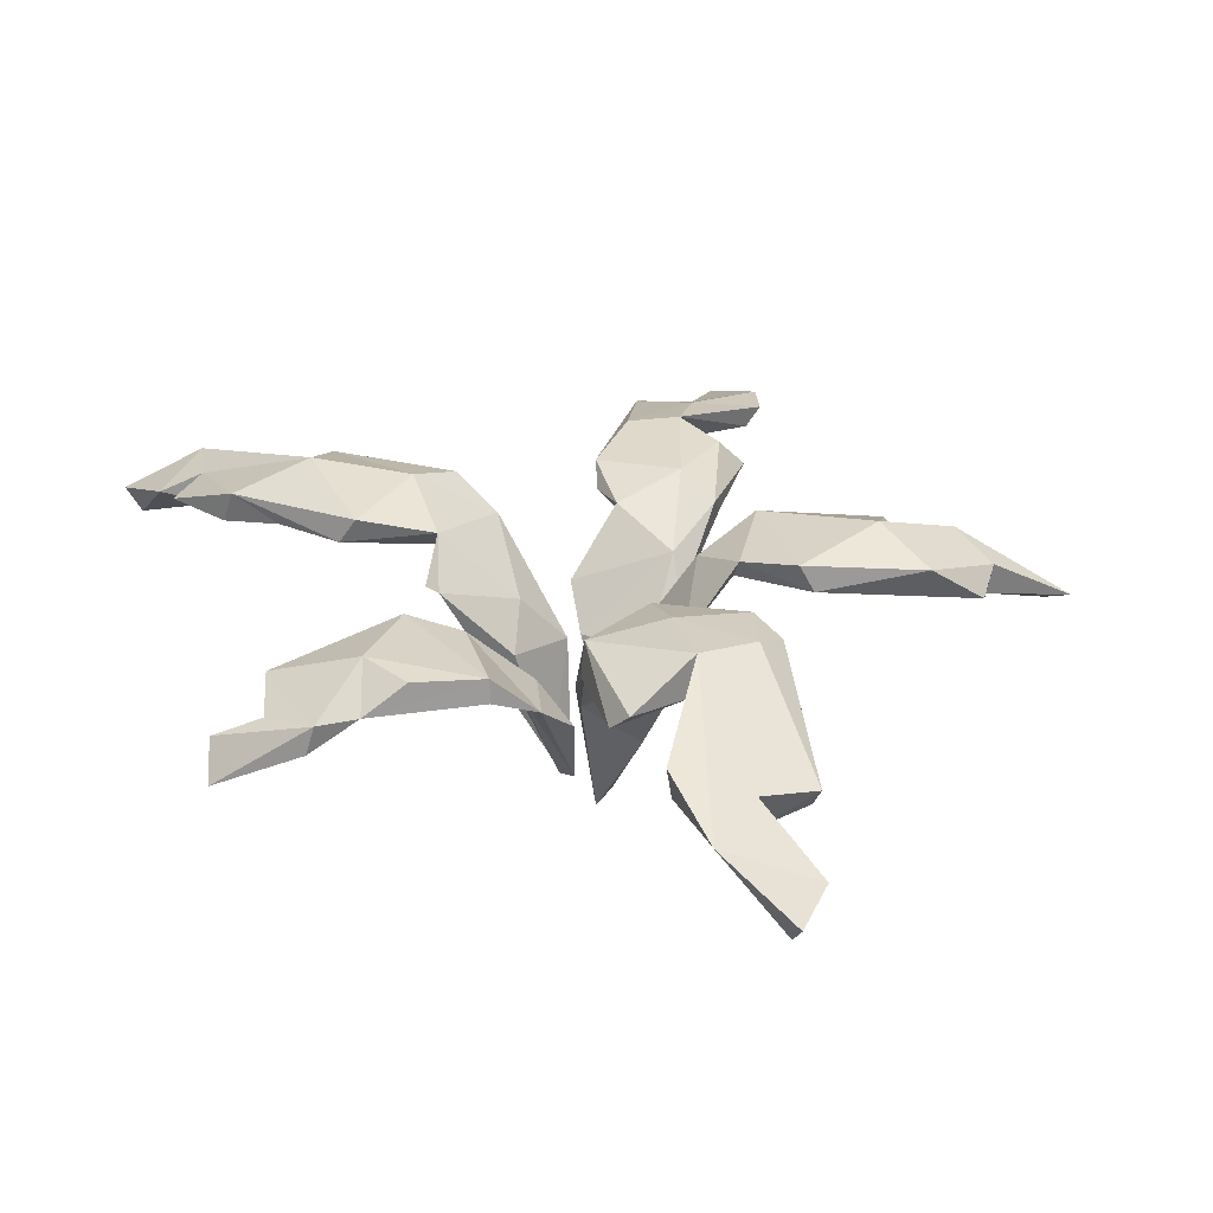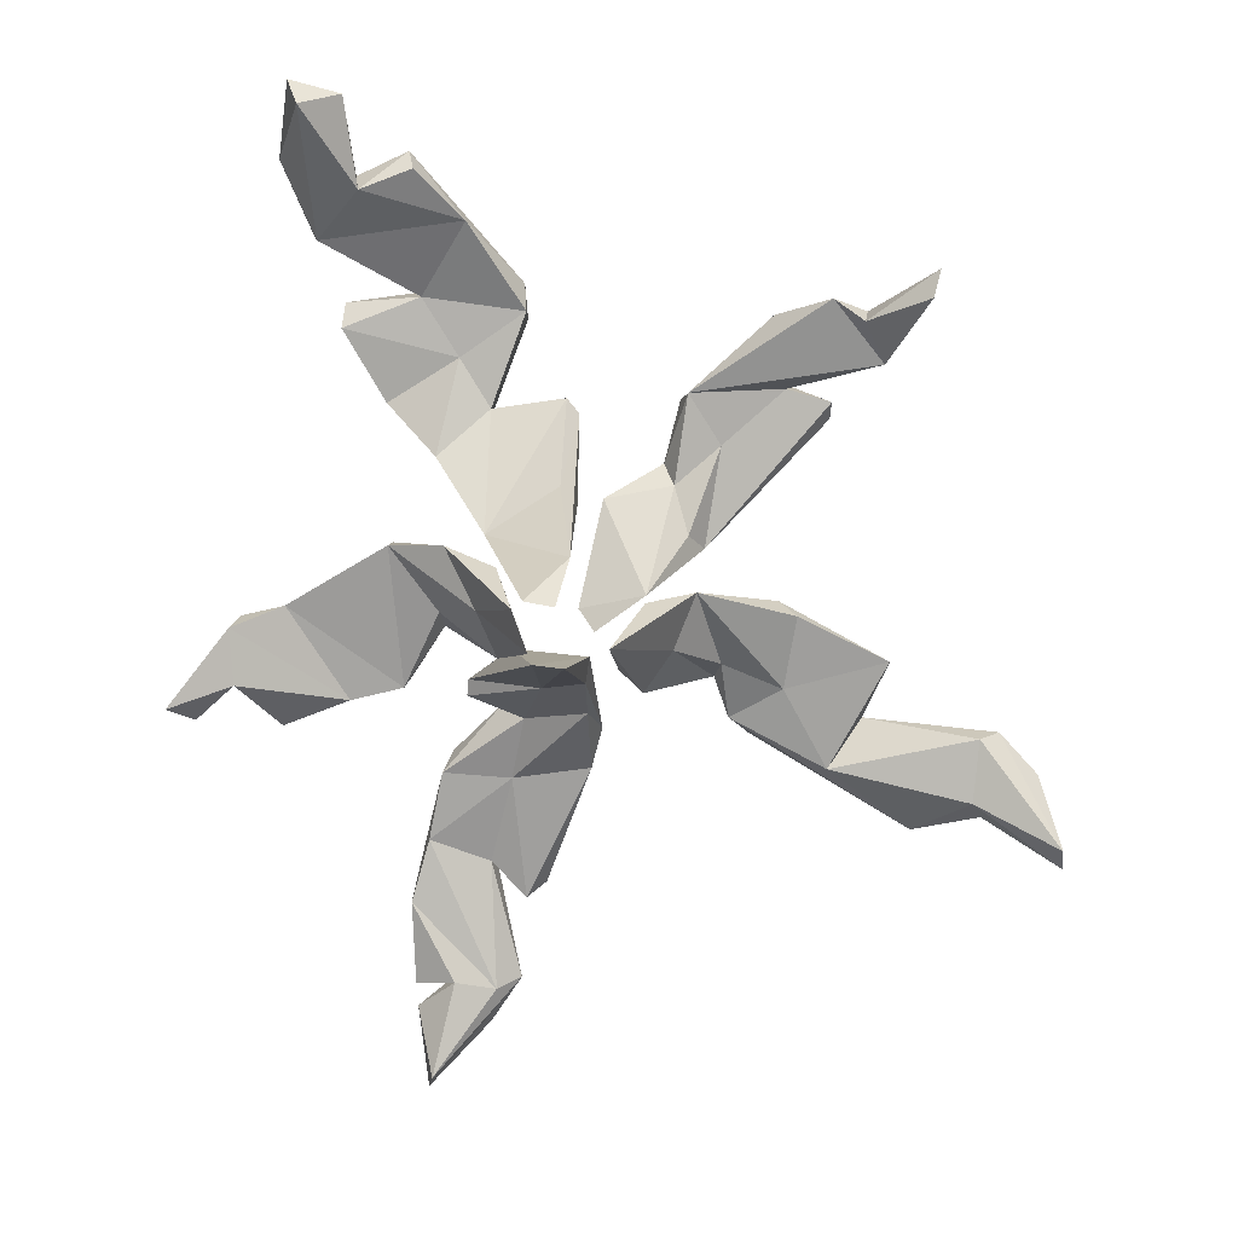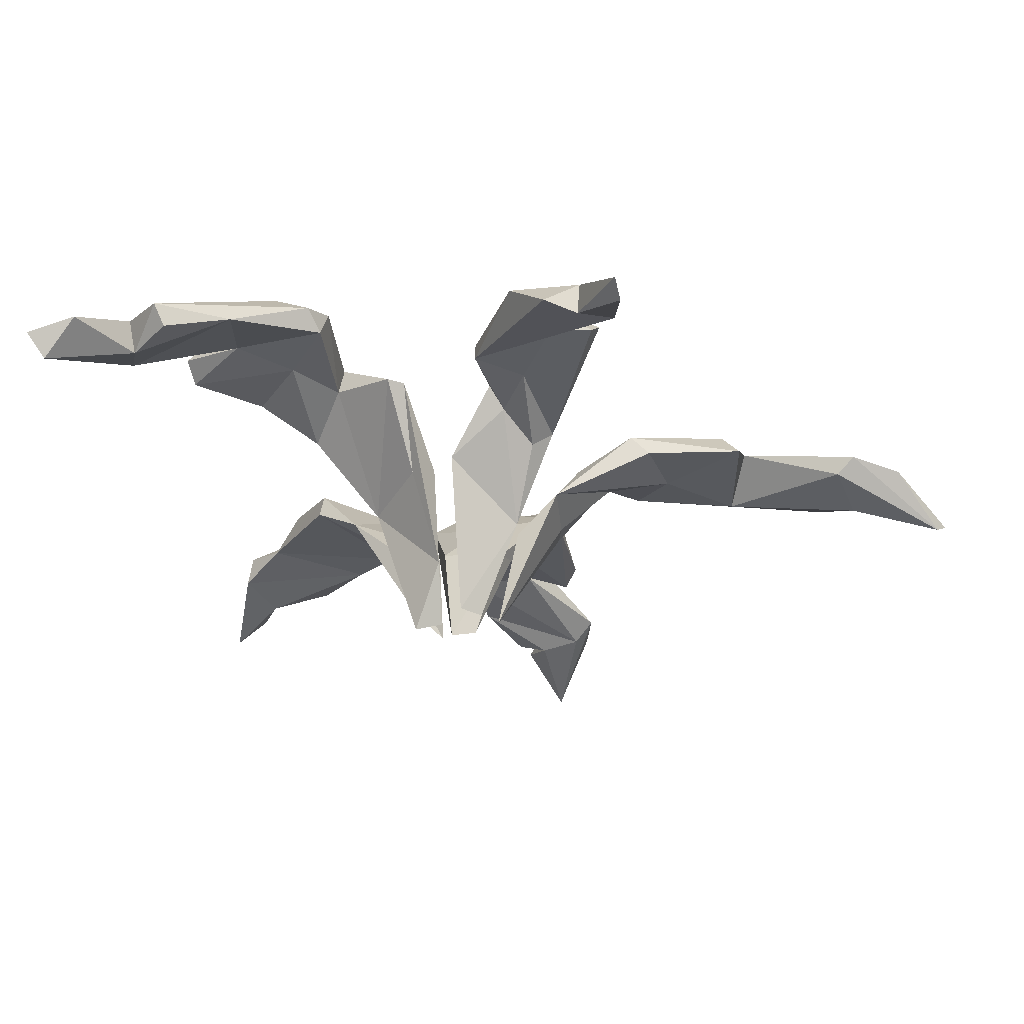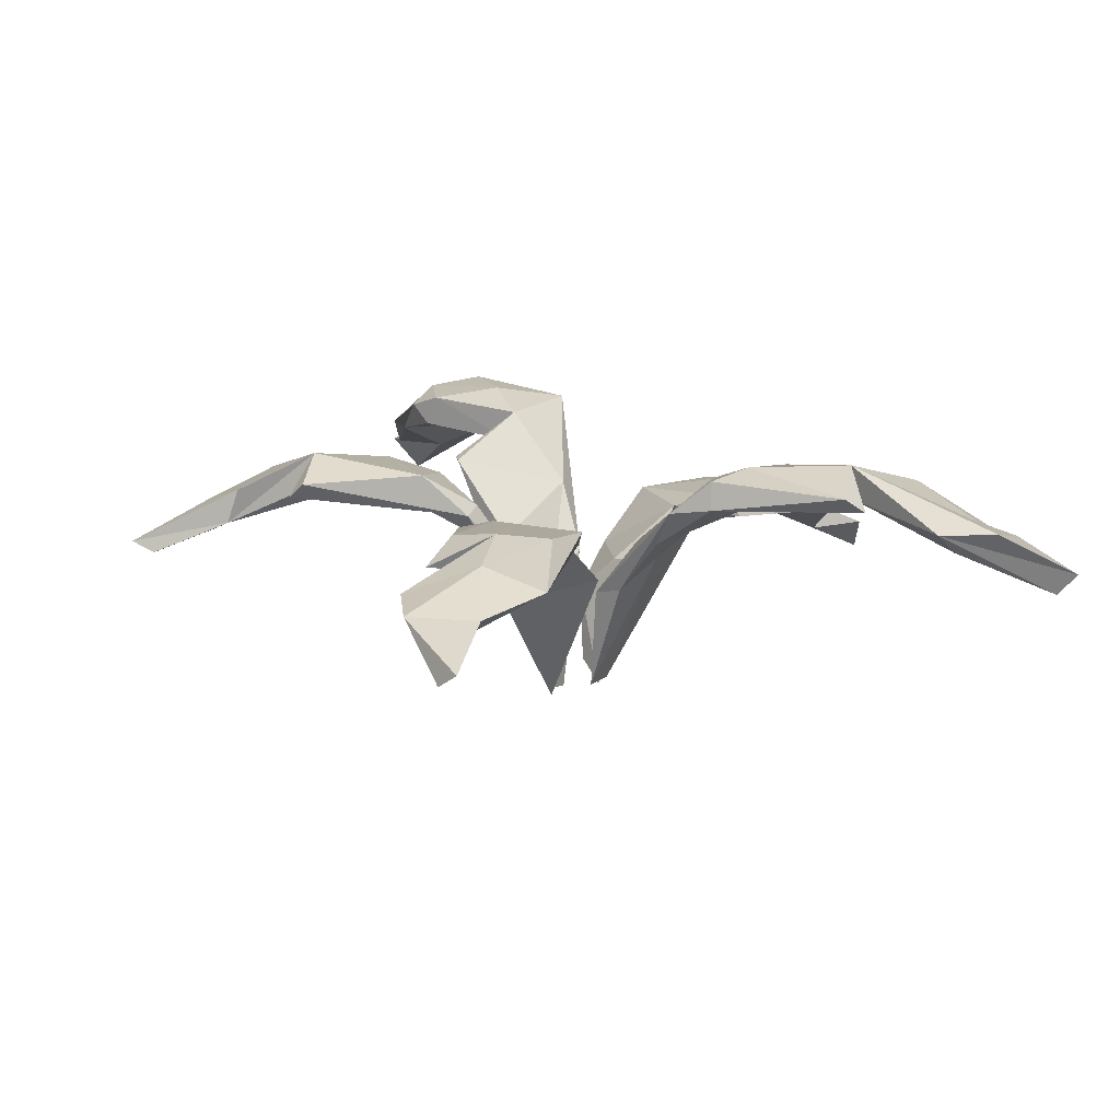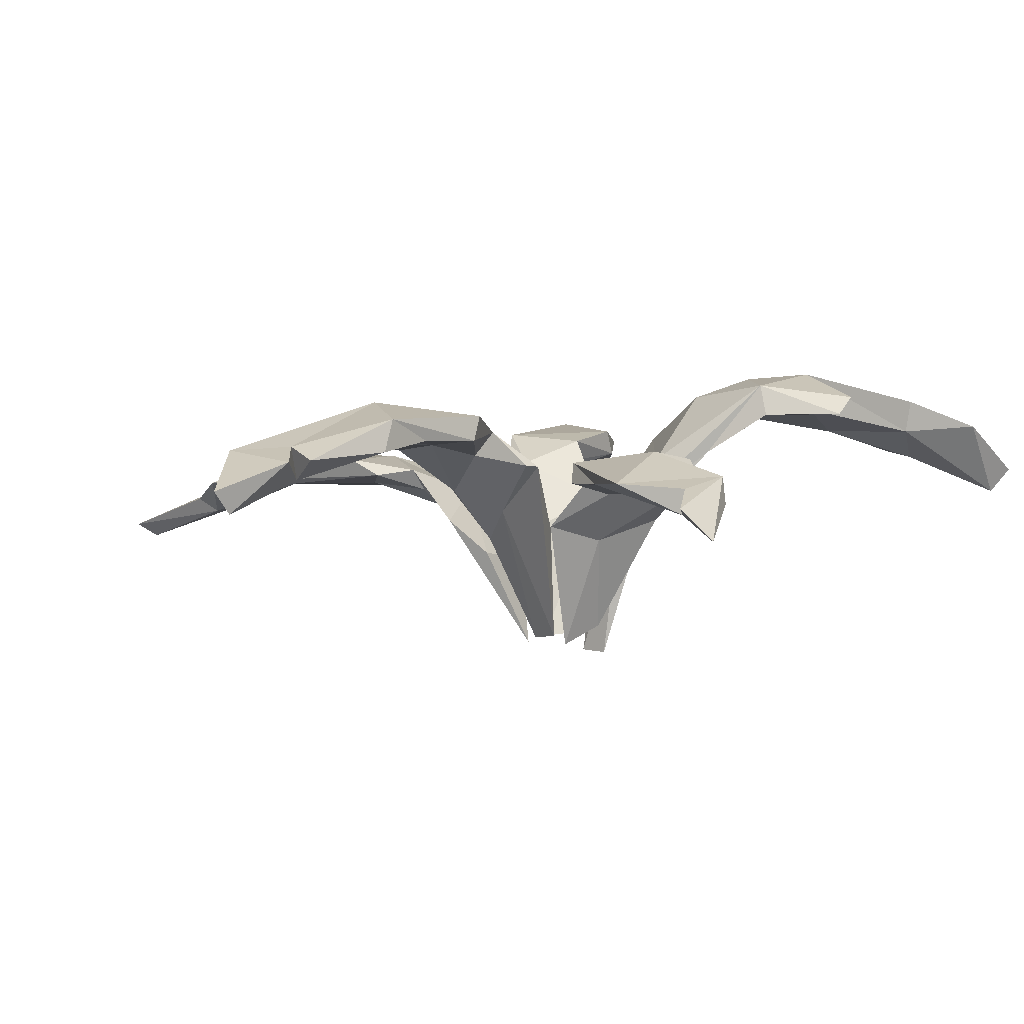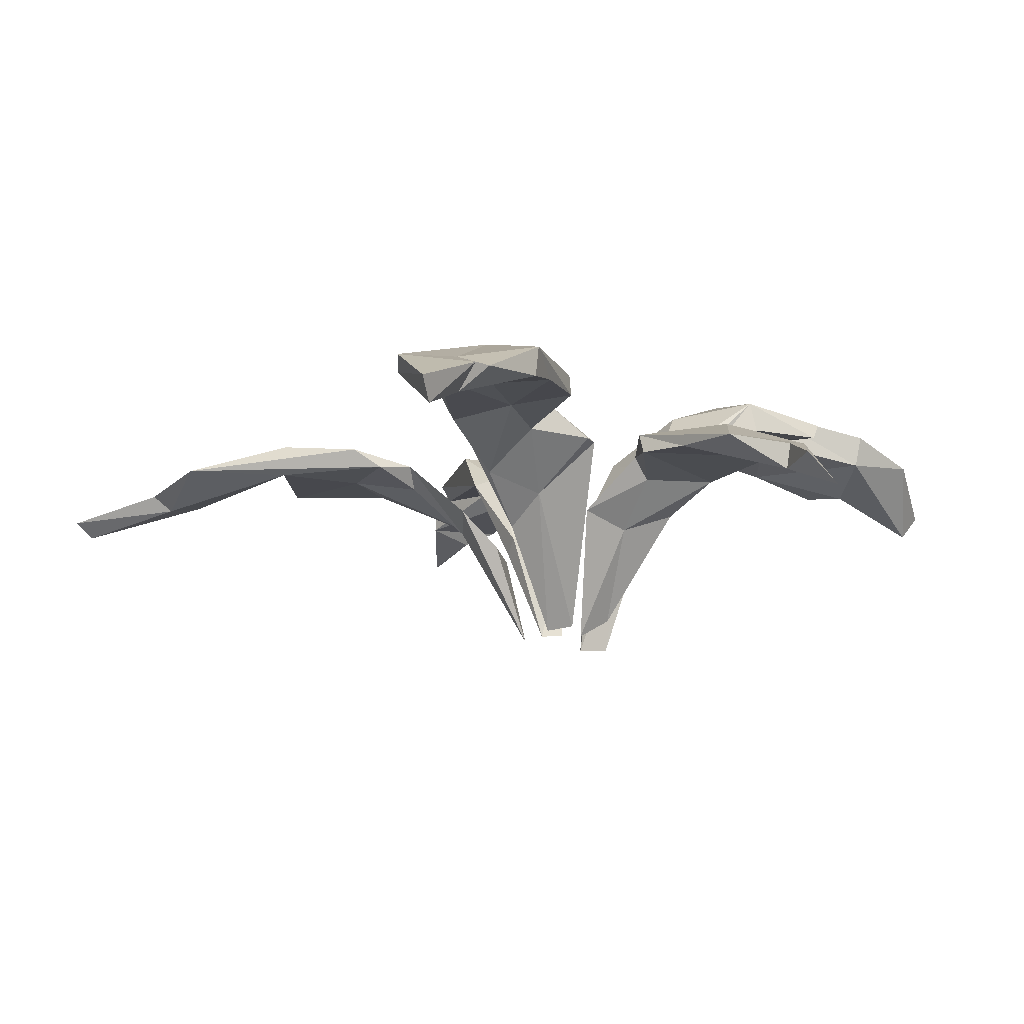
<metadata>
{"format":"obj","ext":"obj","renderer":"f3d","projection":"perspective","resolution":1024,"background":"white","views":[{"elev":31.6,"azim":-46.4,"up":"+Y"},{"elev":17.5,"azim":0.5,"up":"+Z"},{"elev":-29.3,"azim":28.6,"up":"+Y"},{"elev":10.1,"azim":130.3,"up":"+Y"},{"elev":-0.3,"azim":-127.3,"up":"+Y"},{"elev":-12.0,"azim":-150.2,"up":"+Y"}]}
</metadata>
<code>
v -0.1975 0.1401 -0.01291
v -0.1058 0.1344 -0.015
v -0.1034 0.1476 -0.02761
v -0.2268 0.12 -0.05634
v -0.1212 0.1816 0.2495
v -0.03383 0.02641 0.02163
v -0.187 0.154 0.2936
v -0.1173 0.1963 0.1613
v -0.1387 0.1899 0.09852
v -0.07616 0.184 0.09642
v -0.07569 0.2042 0.09056
v -0.07714 0.1136 0.03848
v -0.03342 0.1237 0.06488
v -0.02373 0.1281 0.05199
v -0.06871 0.1171 0.02576
v -0.1528 0.1866 0.2341
v -0.1496 0.1628 0.2299
v -0.1804 0.2002 0.1978
v -0.02124 0.03754 0.01763
v 0.0985 0.1702 0.1119
v 0.03287 0.1601 0.05572
v 0.1481 0.1672 -0.09162
v 0.06123 0.1396 -0.04844
v -0.1179 0.1336 -0.3243
v -0.07912 0.1702 -0.1881
v -0.01662 0.1641 -0.1237
v -0.05742 0.1602 -0.09044
v -0.06235 0.111 -0.02993
v -0.1029 0.1615 -0.2622
v -0.01893 0.1043 -0.04914
v 0.01485 0.1171 -0.05927
v 0.05725 0.1532 -0.06075
v 0.0556 0.1389 -0.01223
v 0.03229 0.1074 -0.02956
v -0.004107 0.03115 -0.004092
v 0.1844 0.156 -0.1134
v 0.2522 0.1376 -0.1172
v 0.1254 0.1641 -0.1157
v 0.06613 0.1493 -0.08559
v 0.07881 0.1604 -0.09927
v 0.1258 0.1439 -0.1167
v 0.266 0.1146 -0.169
v 0.2183 0.1334 -0.1433
v -0.07976 0.1591 -0.2914
v -0.06041 0.1579 -0.2609
v -0.1251 0.1514 -0.2776
v -0.07568 0.1456 -0.2635
v -0.1262 0.1526 -0.2631
v -0.1282 0.1584 -0.2109
v -0.06546 0.1661 -0.1314
v -0.01894 0.1822 -0.1223
v -0.04704 0.1887 -0.1296
v -0.04538 0.1231 -0.0584
v -0.09132 0.1531 -0.07357
v -0.04134 0.134 -0.04613
v -0.0905 0.1526 -0.06294
v -0.009855 0.1604 -0.09623
v -0.02906 0.03573 -0.01709
v -0.04728 0.03754 -0.01538
v -0.07886 0.1918 -0.1854
v -0.1024 0.184 -0.1198
v -0.1084 0.1678 -0.1286
v -0.1172 0.1666 -0.1724
v -0.1149 0.1201 -0.3121
v -0.1014 0.1411 -0.2574
v -0.0573 0.1668 -0.211
v -0.06978 0.1753 -0.08492
v -0.2012 0.1395 -0.08805
v -0.2651 0.1038 -0.0656
v -0.2295 0.127 -0.02263
v -0.1281 0.141 -0.06438
v -0.1354 0.1373 0.02512
v -0.07058 0.1128 -0.03662
v -0.07356 0.1125 -0.00058
v -0.101 0.1174 0.03063
v -0.08242 0.1034 -0.00428
v -0.04932 0.03153 -0.006979
v -0.06948 0.09009 0.02566
v -0.05883 0.04429 0.01471
v -0.1221 0.1546 -0.05869
v -0.1604 0.1399 -0.07209
v -0.2508 0.124 -0.07921
v -0.05613 0.2057 0.1677
v -0.176 0.1795 0.1977
v -0.08928 0.1827 0.209
v -0.09498 0.1916 0.1258
v -0.1646 0.1908 0.1436
v -0.09442 0.2174 0.1232
v -0.1628 0.2029 0.1567
v -0.1083 0.1644 0.0719
v -0.03086 0.1766 0.1047
v -0.07943 0.1593 0.04963
v -0.02331 0.176 0.09555
v -0.05166 0.02509 0.02564
v -0.02634 0.06396 0.03941
v -0.03937 0.0845 0.02736
v -0.1968 0.1835 0.2441
v -0.08014 0.217 0.1714
v -0.05494 0.1936 0.1534
v -0.1802 0.1385 0.2819
v -0.05471 0.2122 0.1448
v -0.1159 0.2212 0.1599
v 0.1793 0.1306 0.1738
v 0.1835 0.1367 0.1896
v 0.1543 0.1512 0.1307
v 0.1248 0.1759 0.0926
v 0.1252 0.1668 0.1047
v 0.04118 0.1432 0.0298
v 0.07162 0.181 0.03886
v 0.05101 0.1544 0.01854
v 0.01646 0.09793 0.006844
v -0.008673 0.1344 0.05458
v 0.03617 0.1594 0.02434
v -0.01242 0.03573 0.004495
v 0.03643 0.184 0.1019
v 0.1498 0.1721 0.126
v 0.09119 0.1789 0.1543
v 0.02678 0.1758 0.0651
v 0.0407 0.1678 0.11
v 0.06054 0.1661 0.07856
v 0.2647 0.1061 -0.1542
v 0.2288 0.1438 -0.09261
v 0.2121 0.1245 -0.1314
v 0.2161 0.1338 -0.09354
v 0.1772 0.1448 -0.156
v 0.09864 0.1448 -0.06604
v 0.09545 0.1564 -0.01434
v 0.1012 0.1645 -0.0477
v 0.1062 0.1438 -0.01998
v 0.04574 0.1156 0.003283
v -0.1719 0.1569 -0.001254
v -0.1335 0.1521 0.02288
v -0.2297 0.1363 -0.05676
v -0.1752 0.1611 -0.03445
v -0.2244 0.1445 -0.02048
v -0.1345 0.2102 0.09716
v -0.1569 0.1619 0.2844
v -0.1182 0.1678 0.2414
v 0.1237 0.152 0.1694
v 0.0966 0.1918 0.1107
v 0.008466 0.1073 0.001066
v 0.1445 0.1623 0.1598
v 0.1418 0.1429 0.1579
v 0.1463 0.1629 -0.05599
v 0.1619 0.1443 -0.04844
v 0.000542 0.09432 -0.03711
v 0.01596 0.09111 0.004318
v -0.04506 0.1759 -0.2041
v -0.01838 0.1371 -0.07907
v -0.01632 0.1016 -0.03162
v -0.1265 0.1789 -0.2039
f 70 135 69
f 135 70 1
f 4 68 81
f 4 81 70
f 1 70 81
f 1 71 72
f 2 72 71
f 132 131 1
f 134 131 132
f 72 132 1
f 75 72 76
f 2 76 72
f 2 3 73
f 2 73 76
f 73 74 78
f 3 74 73
f 132 75 3
f 78 74 75
f 3 75 74
f 132 72 75
f 77 79 76
f 75 76 79
f 73 77 76
f 73 78 77
f 75 79 78
f 78 79 77
f 134 80 68
f 133 135 68
f 134 68 135
f 70 69 4
f 80 132 3
f 134 132 80
f 81 68 80
f 71 81 80
f 1 81 71
f 135 82 69
f 133 82 135
f 69 82 4
f 4 82 133
f 1 131 134
f 80 3 71
f 2 71 3
f 1 134 135
f 4 133 68
f 83 5 85
f 85 5 138
f 100 97 84
f 7 97 100
f 18 84 97
f 102 84 18
f 17 85 138
f 17 84 85
f 8 85 84
f 8 87 86
f 9 86 87
f 8 89 87
f 102 136 89
f 136 88 11
f 102 88 136
f 87 136 9
f 89 136 87
f 10 90 12
f 86 90 10
f 9 90 86
f 91 12 13
f 10 12 91
f 95 93 13
f 13 93 91
f 14 93 95
f 11 91 93
f 11 93 92
f 14 92 93
f 92 136 11
f 136 92 15
f 9 136 90
f 13 12 95
f 12 94 95
f 6 95 94
f 14 95 6
f 92 96 15
f 6 96 14
f 14 96 92
f 12 15 94
f 94 15 6
f 6 15 96
f 16 5 102
f 97 102 18
f 16 102 97
f 17 100 84
f 11 88 101
f 102 98 88
f 101 88 98
f 101 98 83
f 5 98 102
f 83 98 5
f 101 83 99
f 85 99 83
f 8 99 85
f 8 86 99
f 10 99 86
f 16 97 137
f 97 7 137
f 7 100 137
f 17 137 100
f 17 16 137
f 8 102 89
f 10 91 11
f 90 136 15
f 12 90 15
f 10 11 101
f 10 101 99
f 8 84 102
f 16 17 5
f 17 138 5
f 105 104 103
f 116 104 105
f 142 104 116
f 143 139 105
f 20 105 119
f 119 105 139
f 106 107 110
f 107 120 110
f 110 120 108
f 20 120 107
f 21 108 120
f 109 140 106
f 118 109 113
f 110 109 106
f 21 112 111
f 21 111 108
f 118 113 112
f 112 113 141
f 109 110 113
f 141 113 110
f 111 110 108
f 141 110 111
f 112 19 111
f 141 114 112
f 112 114 19
f 19 114 111
f 111 114 141
f 117 139 142
f 140 115 117
f 142 116 117
f 140 117 116
f 105 103 143
f 143 103 104
f 115 109 118
f 140 109 115
f 139 117 119
f 119 117 115
f 20 119 120
f 21 120 119
f 143 104 142
f 20 107 140
f 106 140 107
f 21 118 112
f 115 118 119
f 21 119 118
f 20 140 105
f 116 105 140
f 139 143 142
f 122 121 37
f 122 124 121
f 43 37 42
f 121 42 37
f 123 124 41
f 123 41 125
f 23 126 130
f 41 145 126
f 130 126 129
f 129 126 145
f 22 144 145
f 145 144 127
f 128 144 22
f 128 127 144
f 129 145 127
f 23 34 32
f 34 31 32
f 23 130 34
f 33 146 147
f 32 31 33
f 33 31 146
f 128 33 127
f 32 33 128
f 127 130 129
f 127 33 130
f 147 130 33
f 31 34 35
f 146 35 147
f 31 35 146
f 34 130 35
f 147 35 130
f 22 36 38
f 43 125 36
f 38 36 125
f 37 36 122
f 122 36 22
f 43 36 37
f 121 124 123
f 22 38 128
f 32 128 40
f 40 128 38
f 125 40 38
f 39 40 125
f 39 125 41
f 23 39 126
f 126 39 41
f 123 42 121
f 123 43 42
f 41 22 145
f 23 32 39
f 40 39 32
f 41 124 22
f 122 22 124
f 123 125 43
f 49 151 48
f 45 64 24
f 24 44 45
f 44 24 46
f 29 44 46
f 25 47 45
f 65 49 48
f 49 47 63
f 65 47 49
f 25 63 47
f 25 66 50
f 26 50 66
f 148 26 66
f 52 148 60
f 52 51 148
f 51 52 57
f 67 57 52
f 26 148 51
f 26 51 57
f 30 53 149
f 50 149 27
f 27 149 53
f 26 149 50
f 53 54 27
f 56 54 53
f 28 56 59
f 54 56 67
f 67 56 55
f 28 55 56
f 55 57 67
f 57 55 150
f 26 57 149
f 30 149 57
f 30 58 53
f 59 53 58
f 28 59 150
f 56 53 59
f 59 58 150
f 28 150 55
f 30 150 58
f 61 60 151
f 48 151 29
f 29 151 60
f 44 60 45
f 29 60 44
f 47 64 45
f 65 64 47
f 60 61 52
f 67 52 61
f 151 62 61
f 49 63 151
f 151 63 62
f 25 50 63
f 27 62 50
f 50 62 63
f 24 64 46
f 65 46 64
f 29 46 65
f 148 66 60
f 25 60 66
f 27 54 67
f 57 150 30
f 27 67 62
f 61 62 67
f 25 45 60
f 29 65 48

</code>
